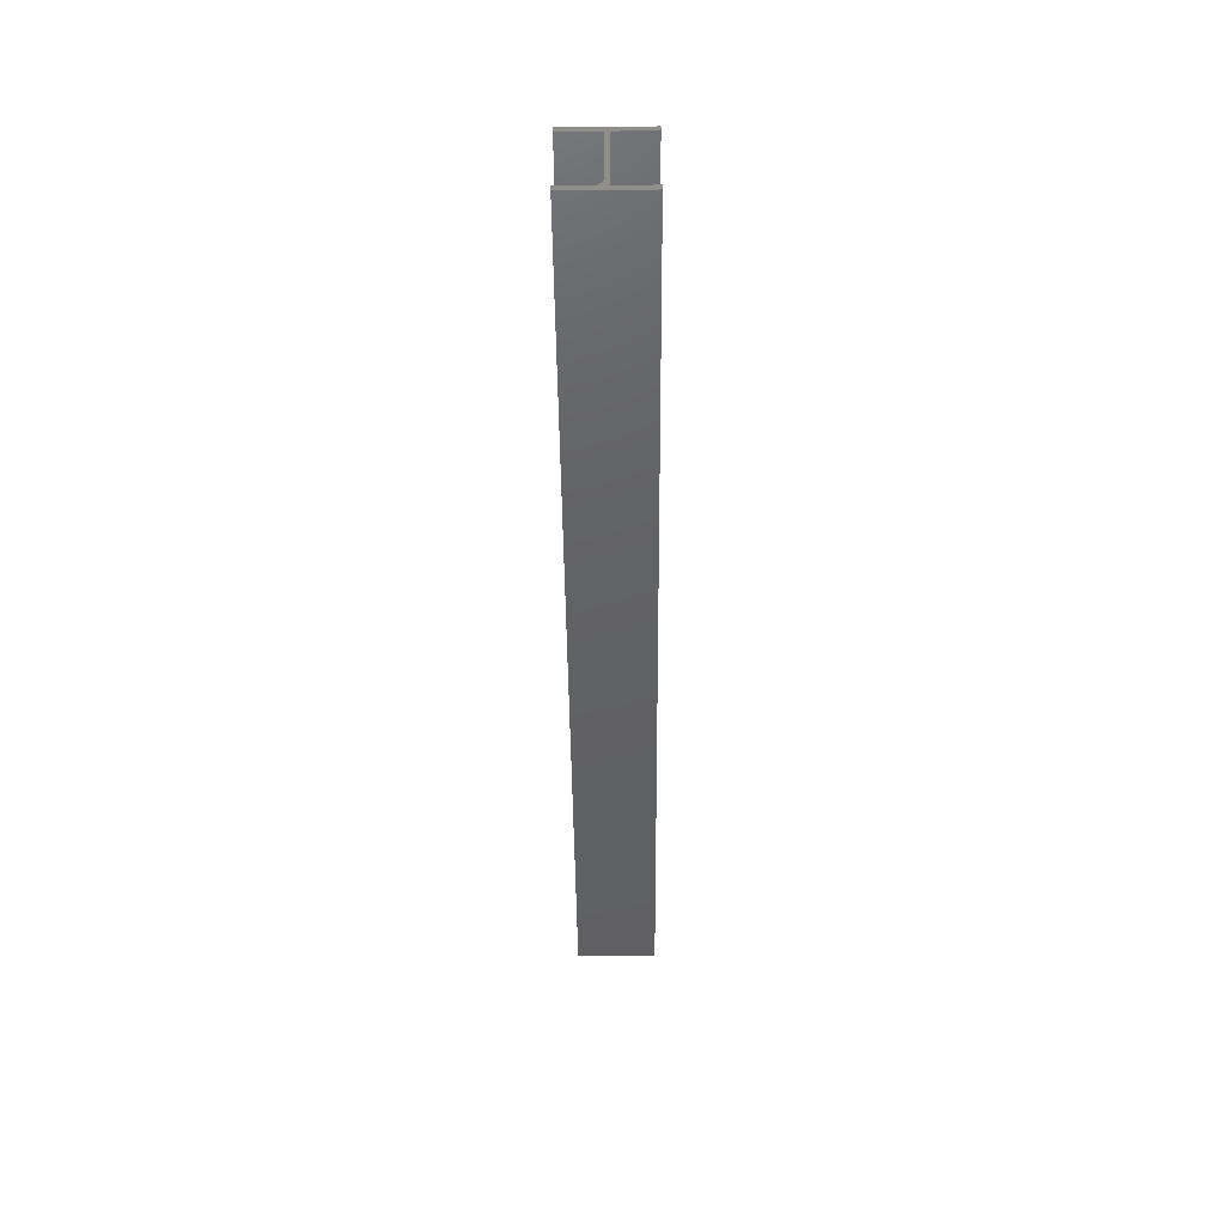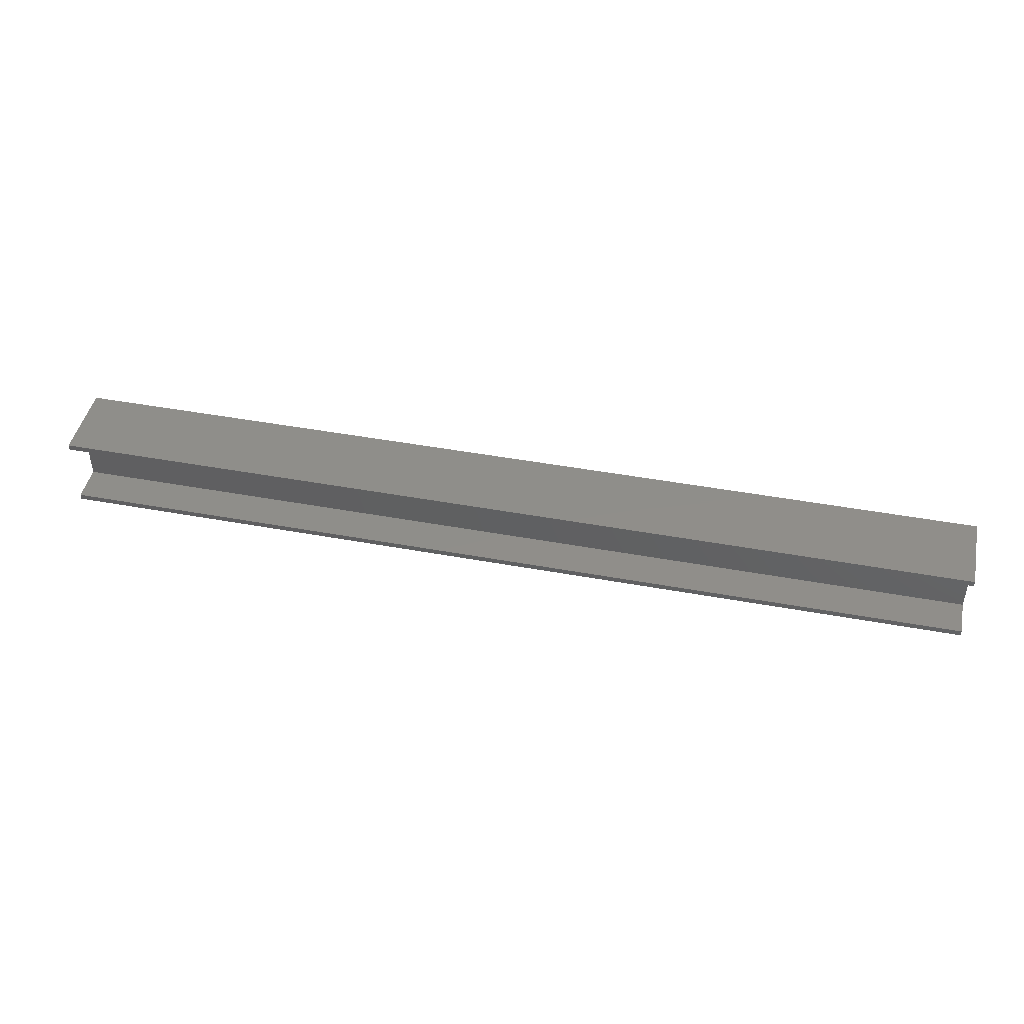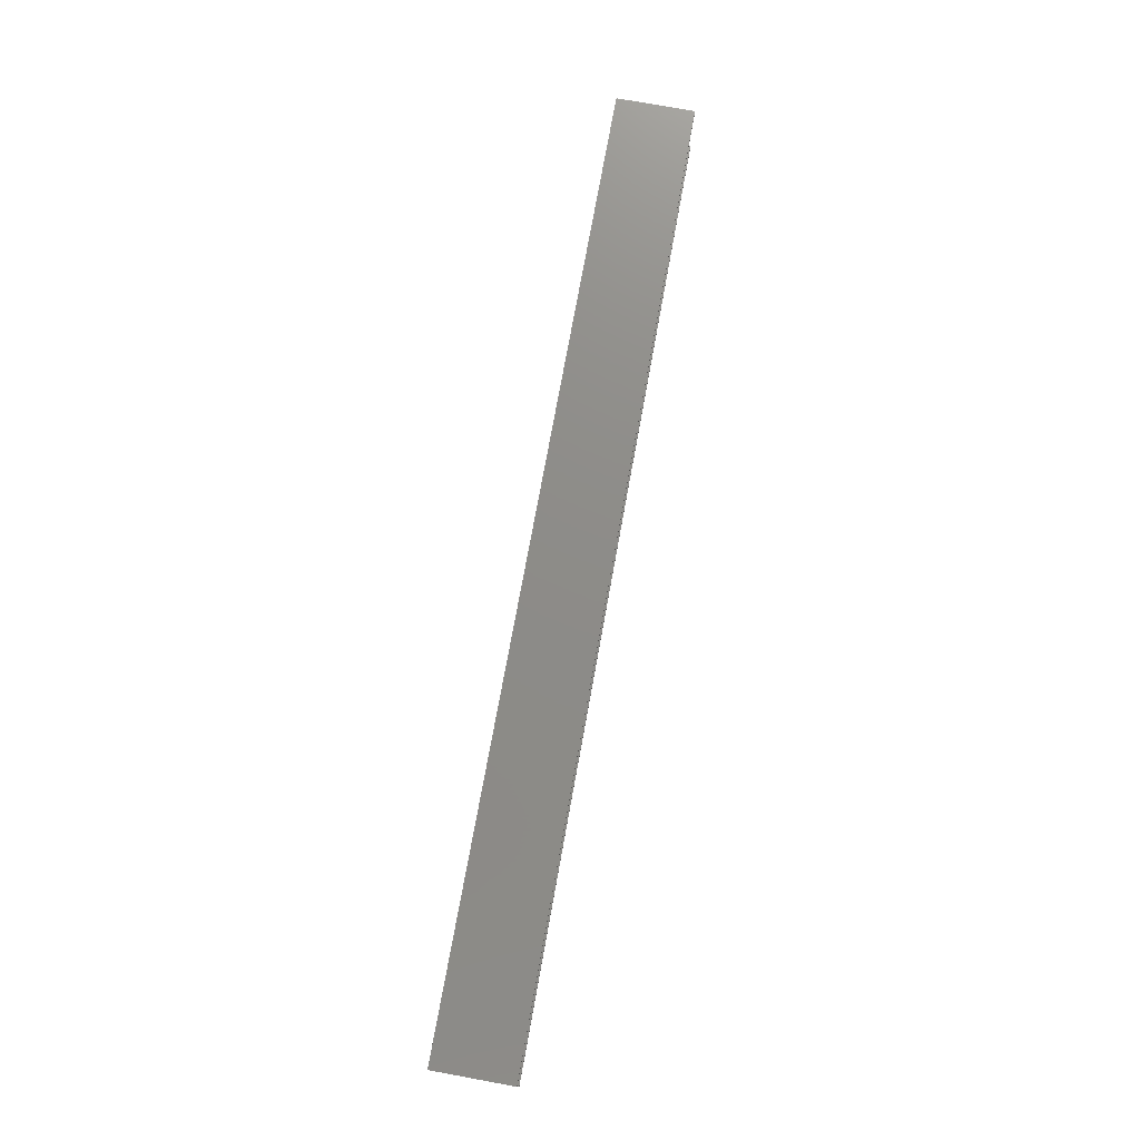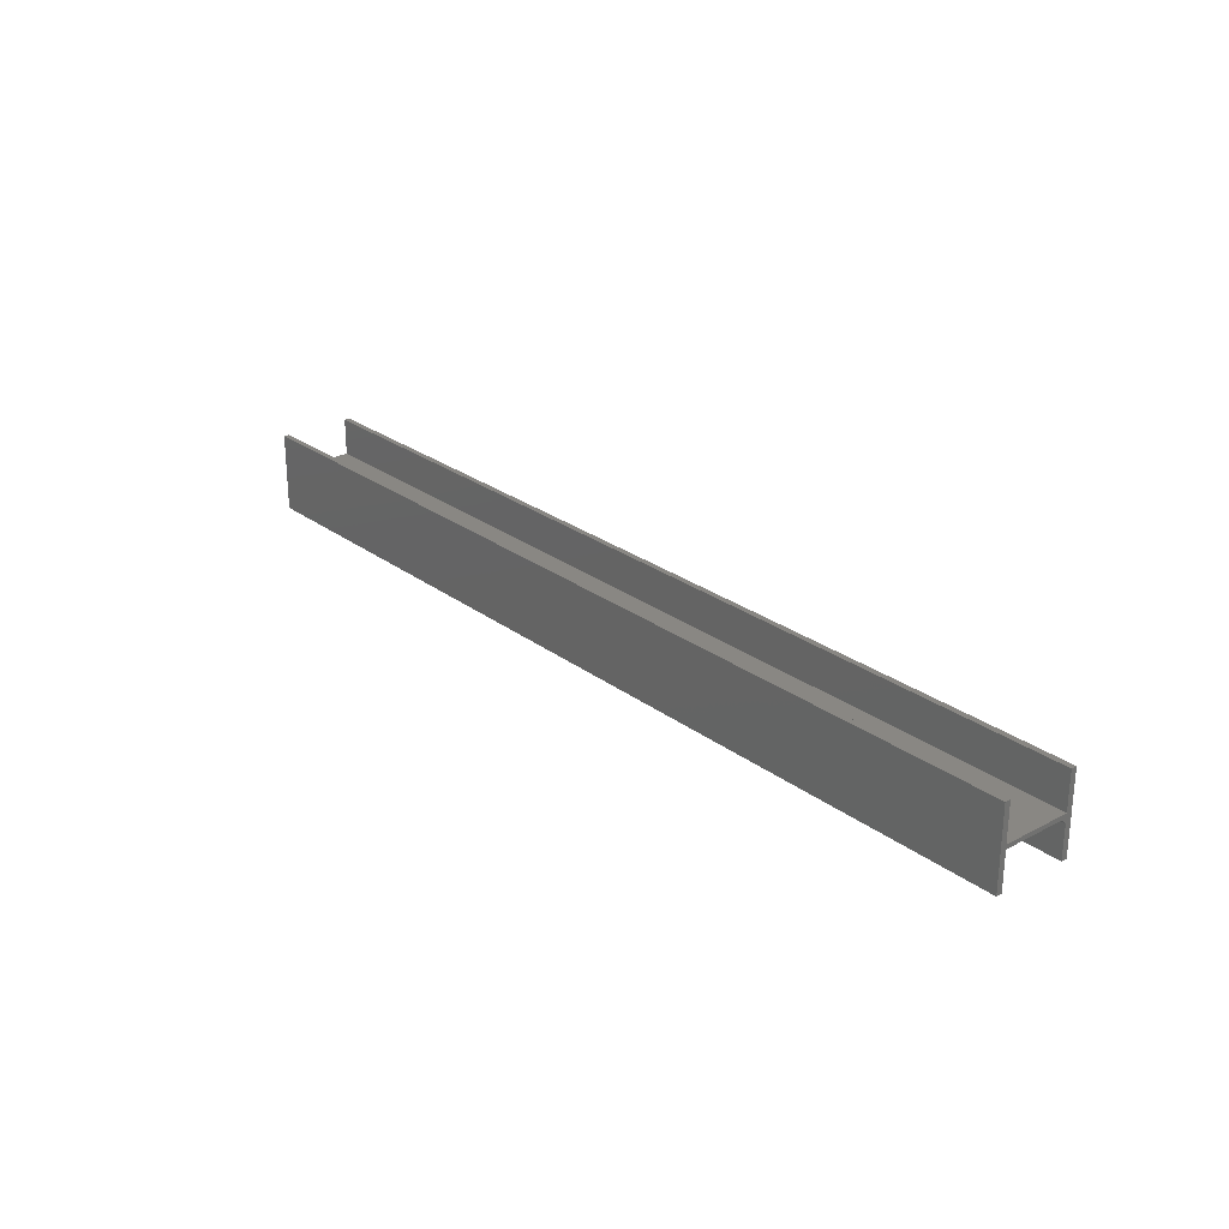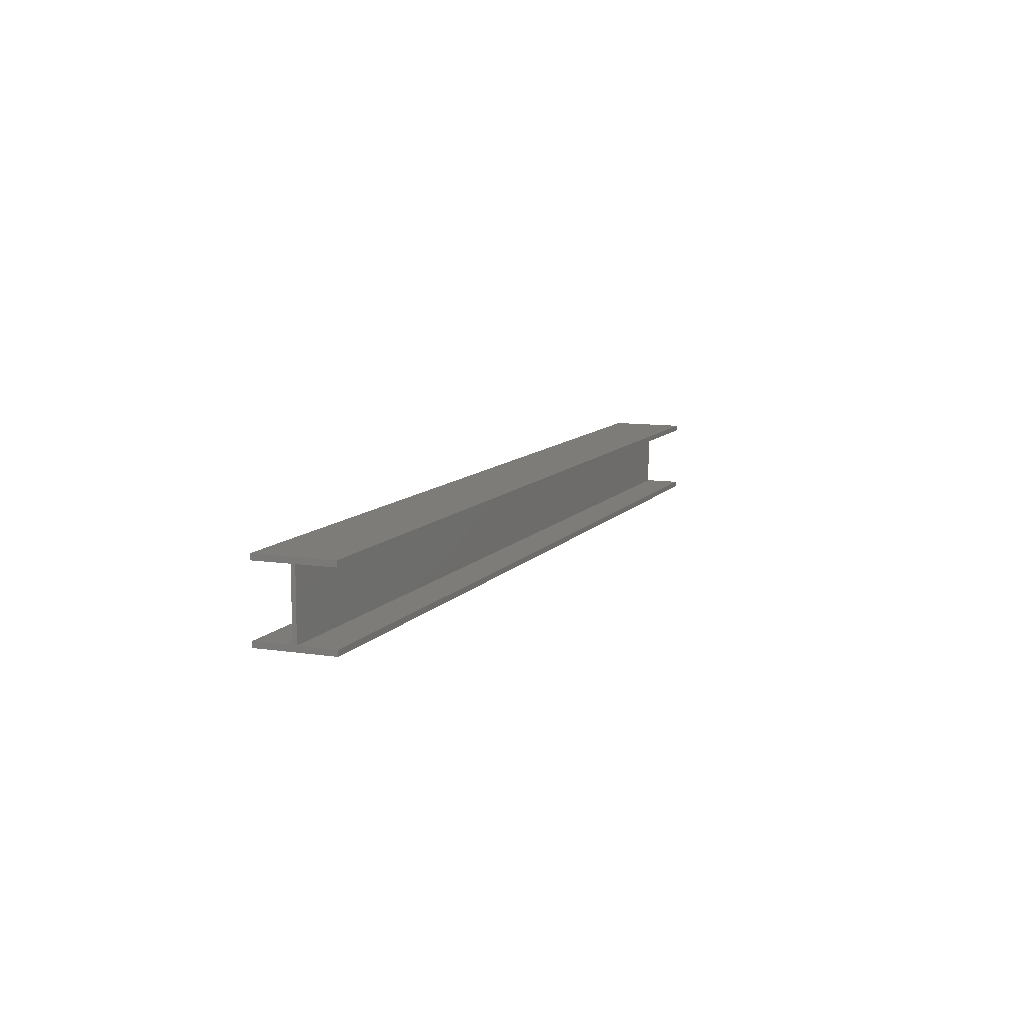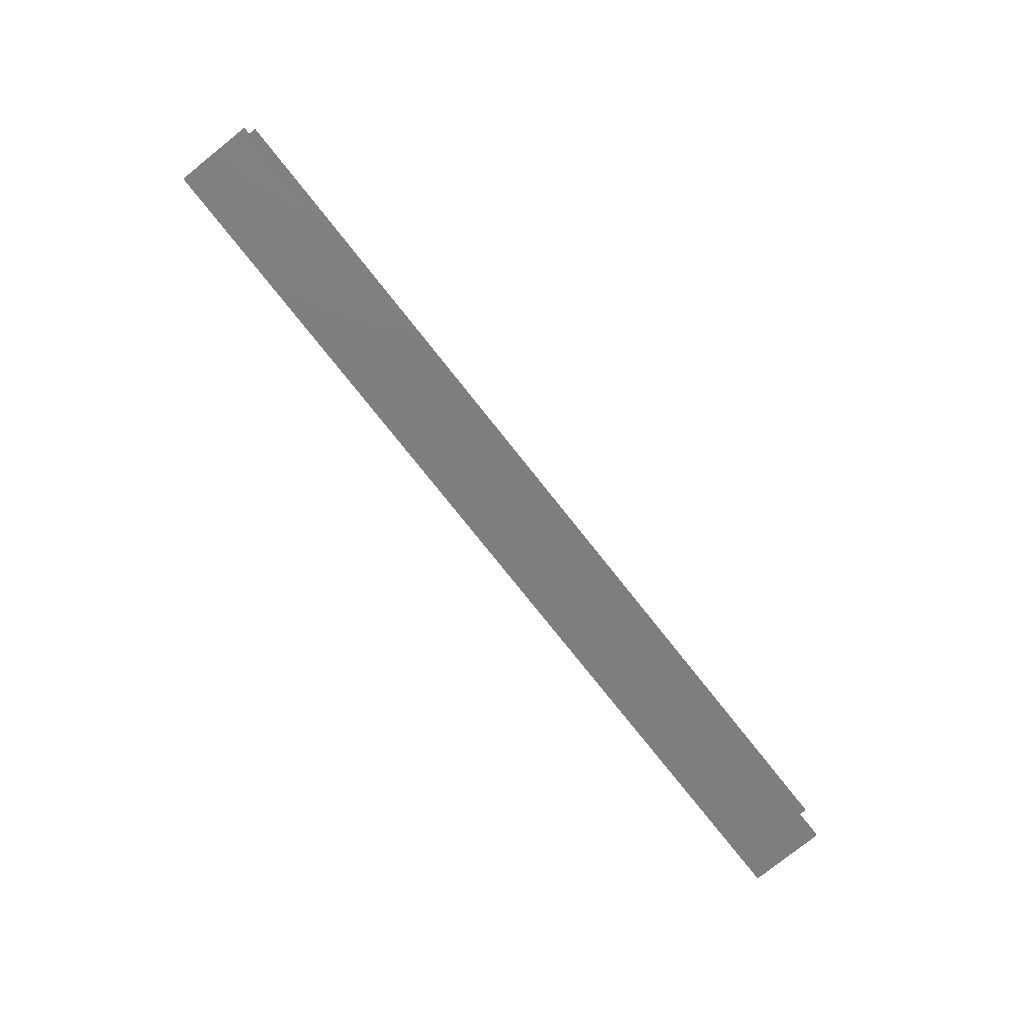
<metadata>
{"format":"stl","ext":"stl","renderer":"f3d","projection":"perspective","resolution":1024,"background":"white","views":[{"elev":-43.5,"azim":90.5,"up":"+Z"},{"elev":44.7,"azim":-167.9,"up":"+Z"},{"elev":75.0,"azim":100.3,"up":"+Z"},{"elev":25.6,"azim":49.9,"up":"+Y"},{"elev":9.8,"azim":111.8,"up":"+Z"},{"elev":-78.5,"azim":-51.4,"up":"+Z"}]}
</metadata>
<code>
# stl→obj: 26 verts, 48 faces
v -0.75 -0.0111 -0.05329
v -0.75 -0.0625 -0.05329
v 0.75 -0.0111 -0.05329
v 0.75 -0.0625 -0.05329
v -0.75 -0.003289 0.05329
v -0.75 -0.003289 -0.04548
v 0.75 -0.003289 0.05329
v 0.75 -0.003289 -0.04548
v -0.75 0.003289 -0.05329
v -0.75 0.0625 -0.05329
v -0.75 -0.0625 -0.0625
v -0.75 0.0625 -0.0625
v -0.75 0.003289 0.05329
v -0.75 0.0625 0.0625
v -0.75 0.0625 0.05329
v -0.75 -0.0625 0.05329
v -0.75 -0.0625 0.0625
v 0.75 -0.0625 -0.0625
v 0.75 0.0625 -0.05329
v 0.75 0.003289 -0.05329
v 0.75 0.0625 -0.0625
v 0.75 0.003289 0.05329
v 0.75 0.0625 0.0625
v 0.75 -0.0625 0.0625
v 0.75 -0.0625 0.05329
v 0.75 0.0625 0.05329
f 1 2 3
f 3 2 4
f 5 6 7
f 7 6 8
f 9 10 11
f 10 12 11
f 9 6 13
f 6 5 13
f 1 6 9
f 1 9 11
f 1 11 2
f 14 15 13
f 14 13 5
f 14 5 16
f 14 16 17
f 18 19 20
f 18 21 19
f 22 8 20
f 22 7 8
f 3 4 18
f 3 18 20
f 3 20 8
f 23 24 25
f 23 25 7
f 23 7 22
f 23 22 26
f 6 1 8
f 8 1 3
f 2 11 4
f 4 11 18
f 16 5 25
f 25 5 7
f 17 16 24
f 24 16 25
f 14 17 23
f 23 17 24
f 15 14 26
f 26 14 23
f 13 15 22
f 22 15 26
f 9 13 20
f 20 13 22
f 10 9 19
f 19 9 20
f 12 10 21
f 21 10 19
f 11 12 18
f 18 12 21

</code>
